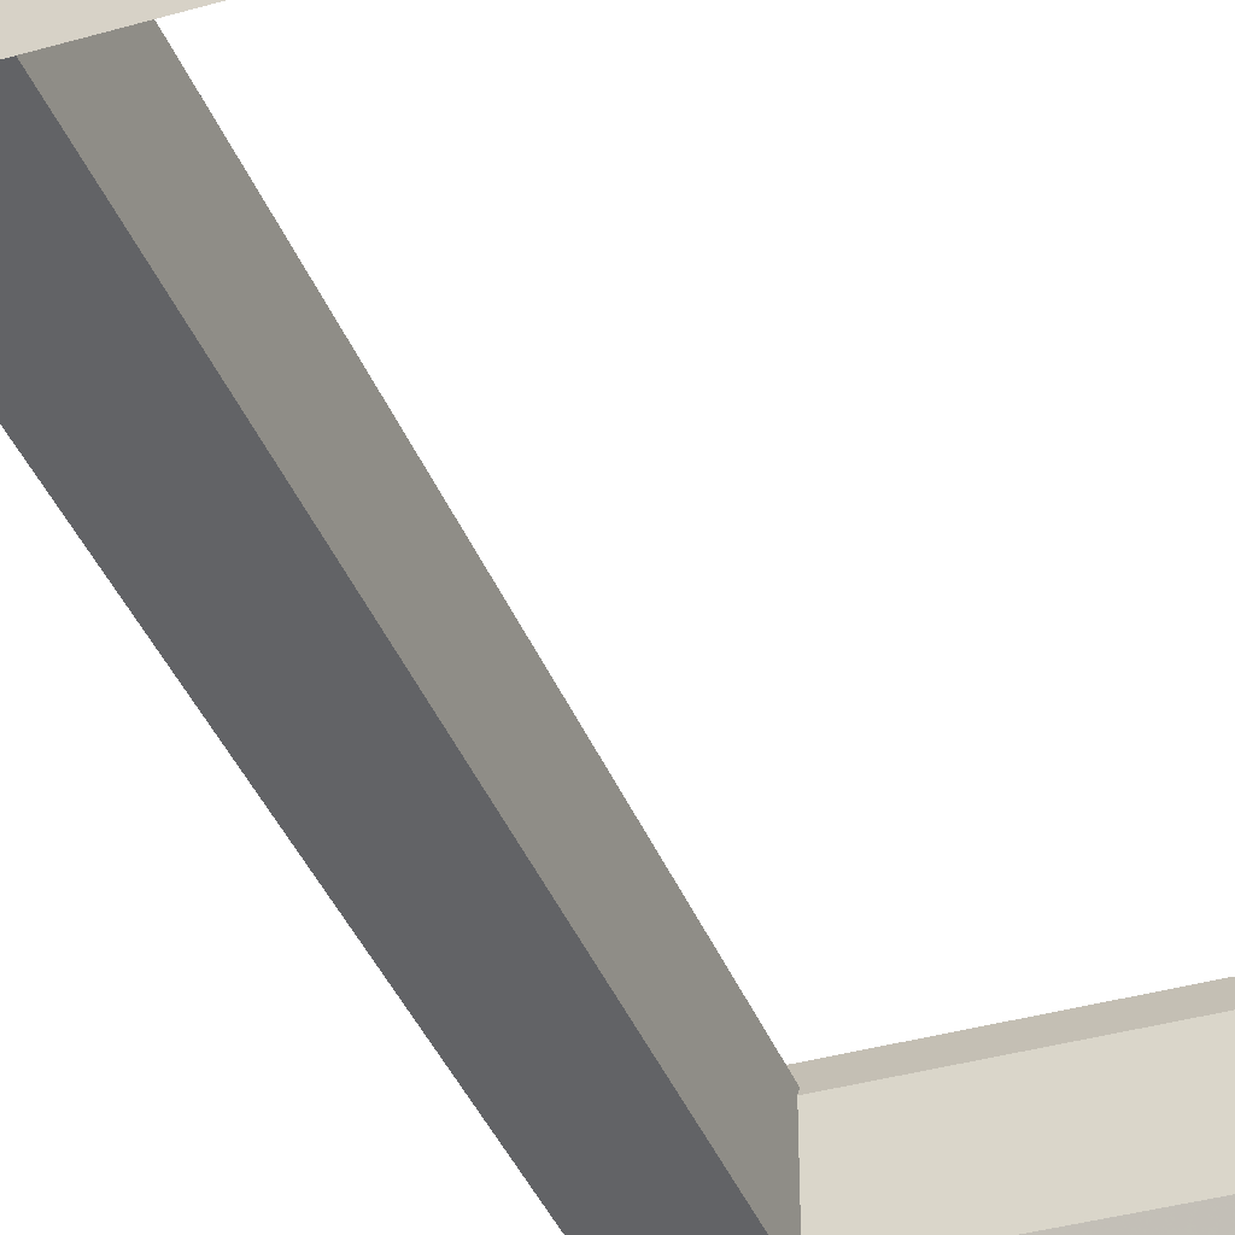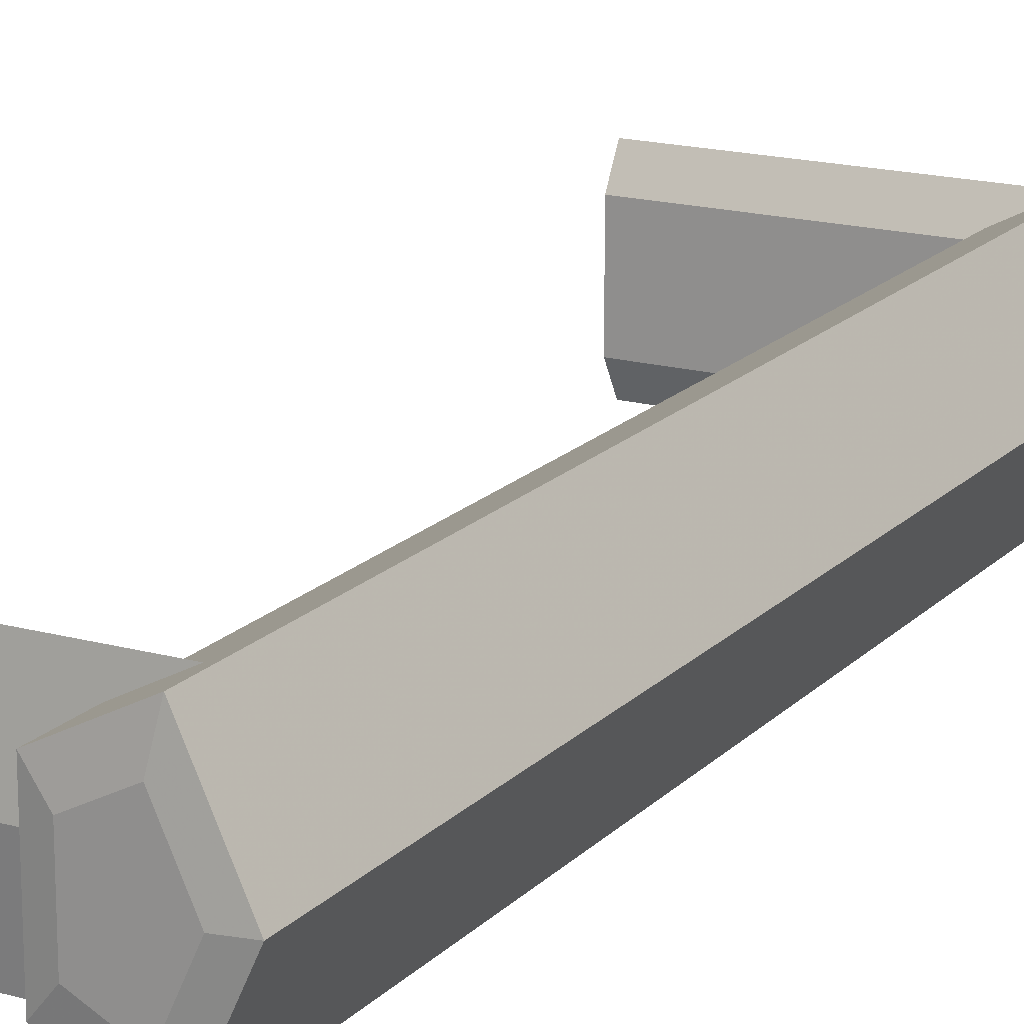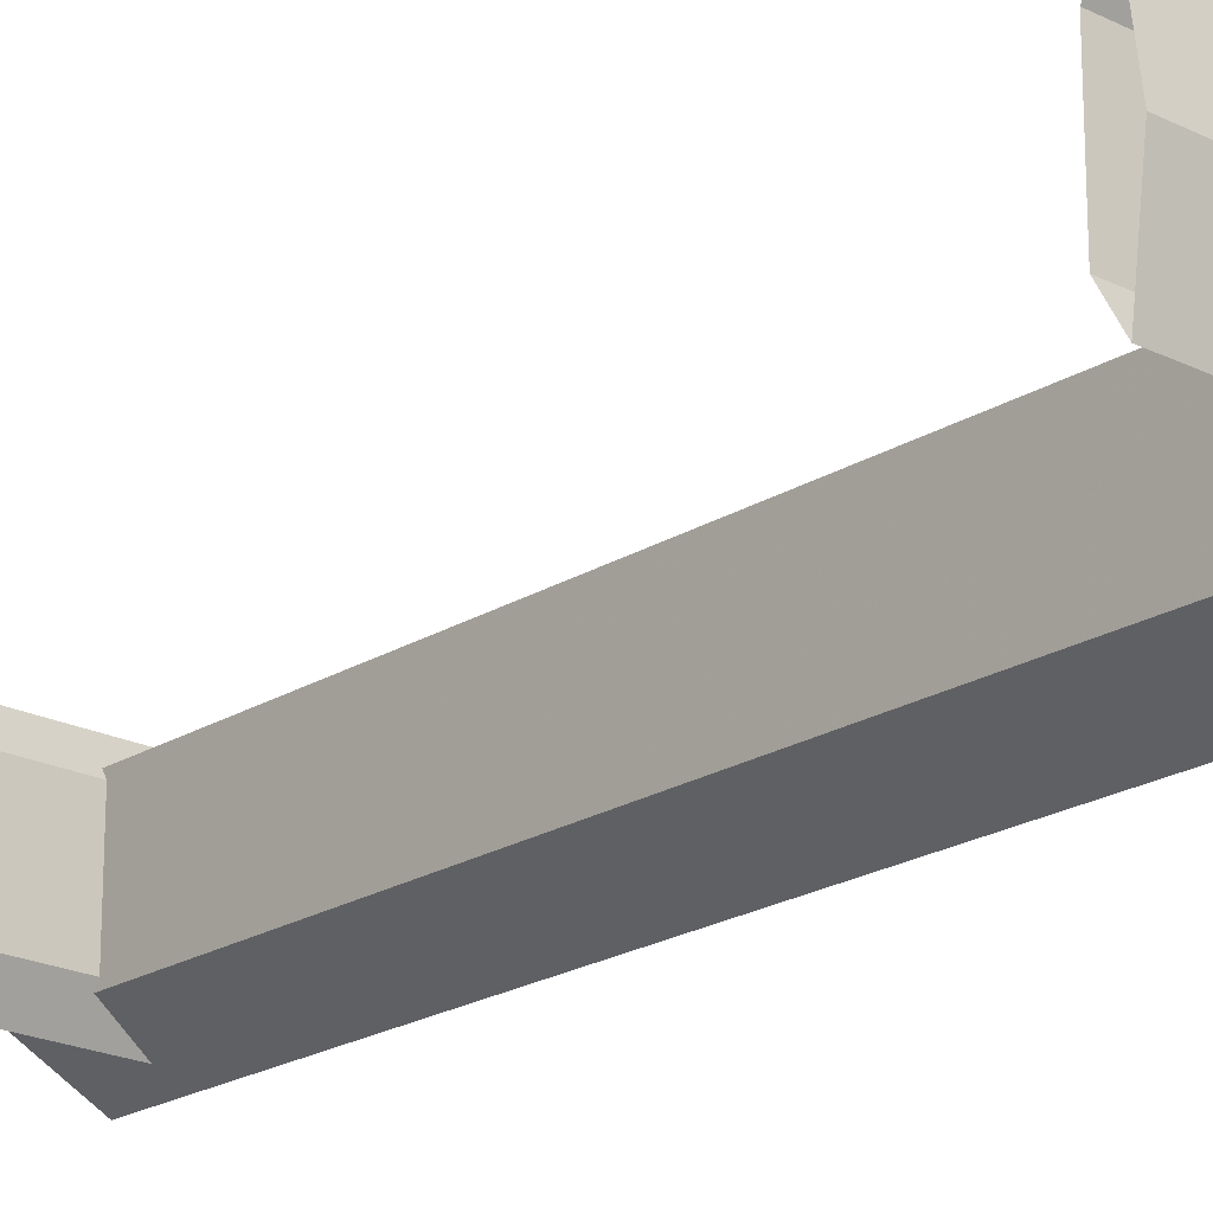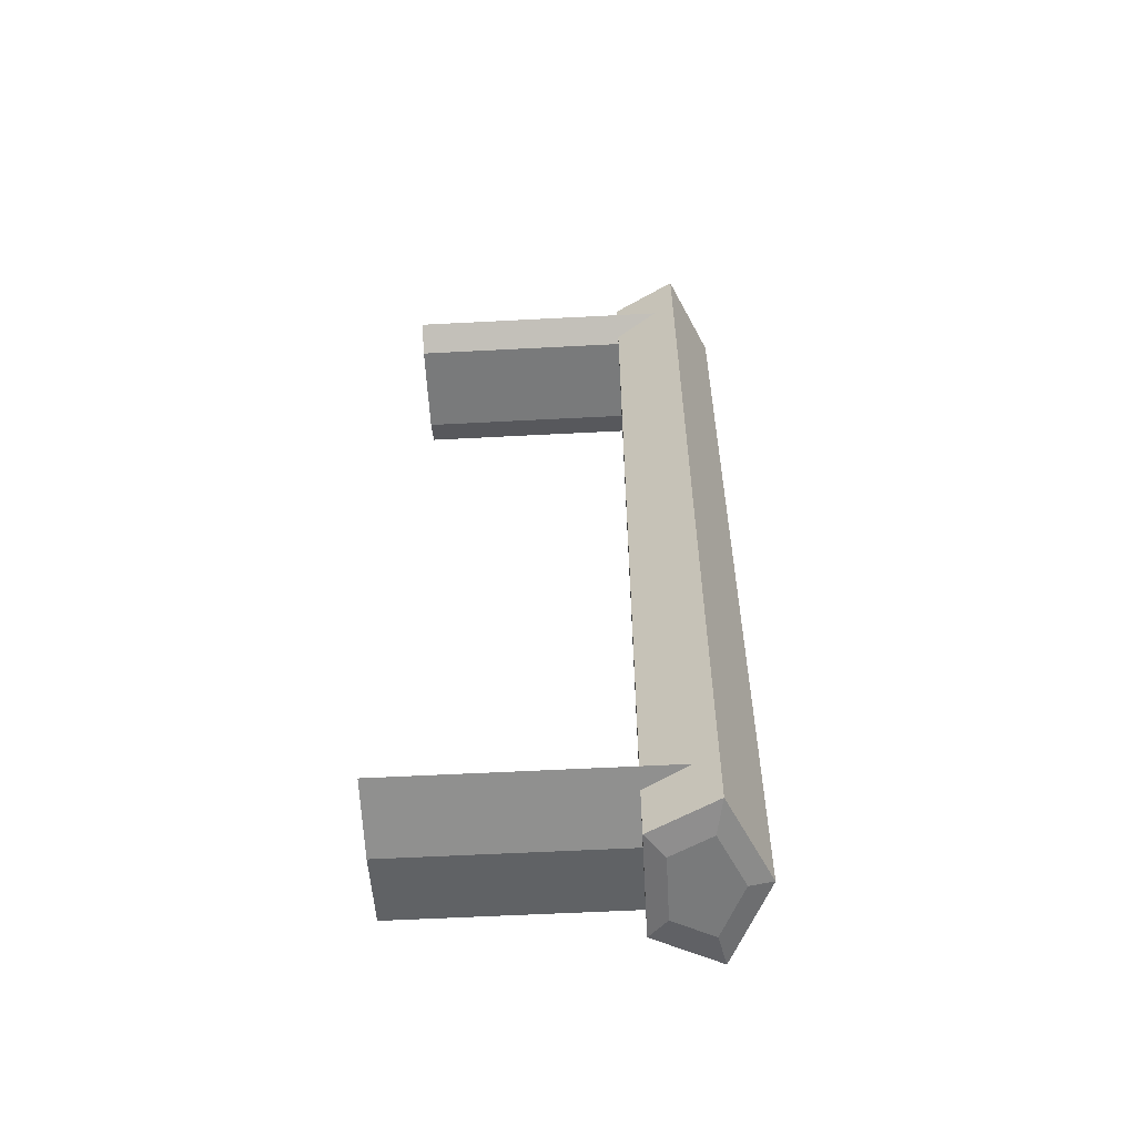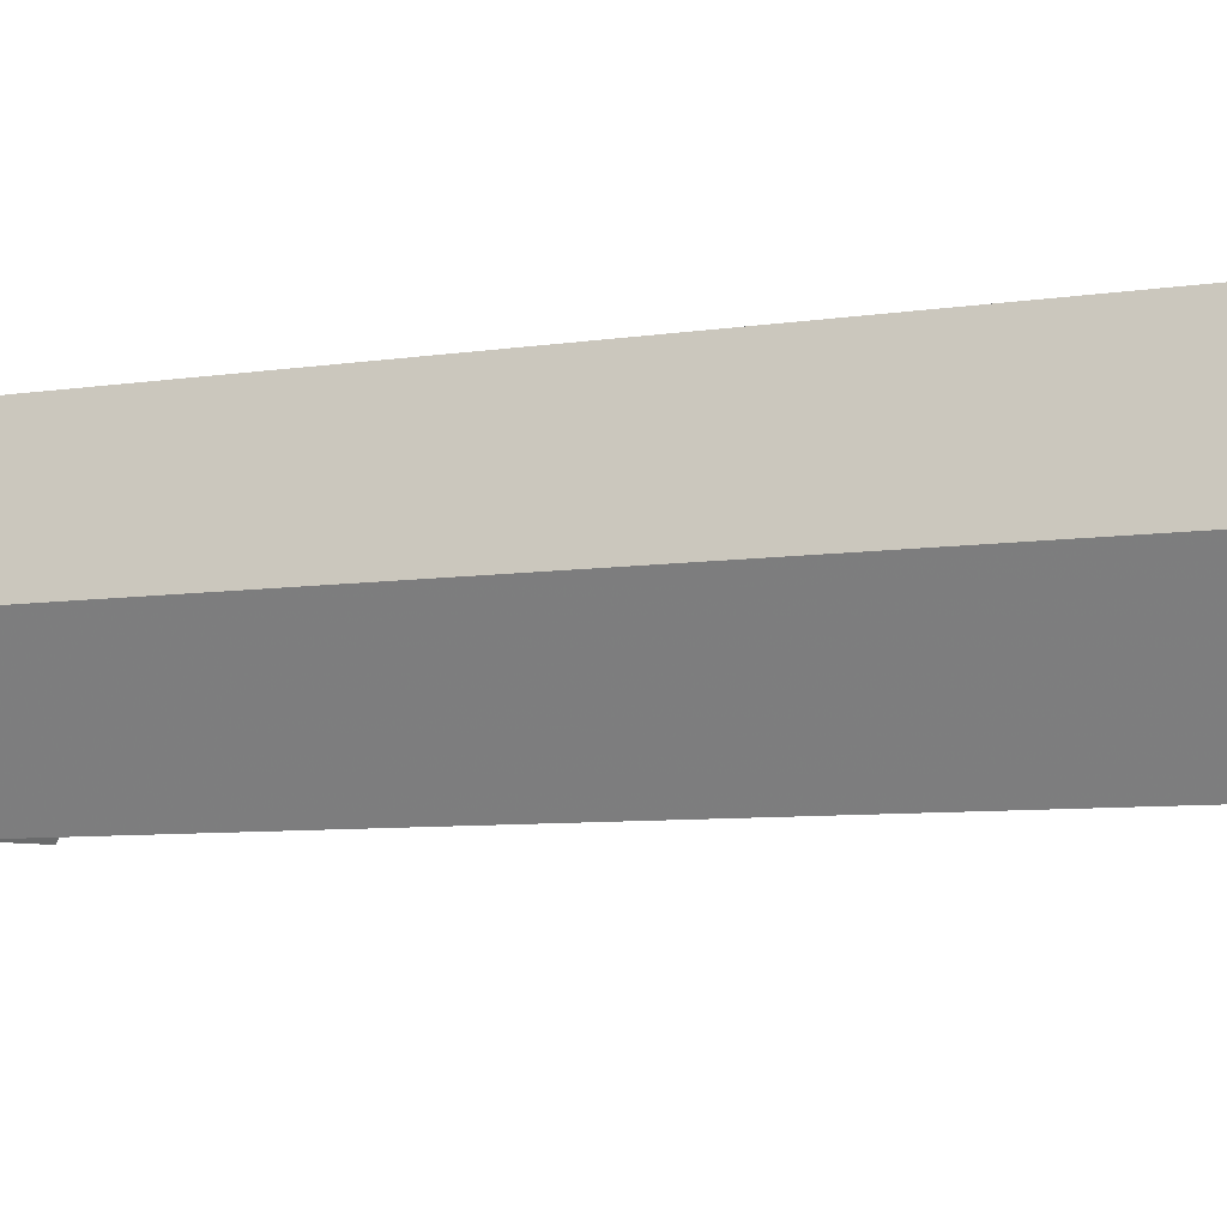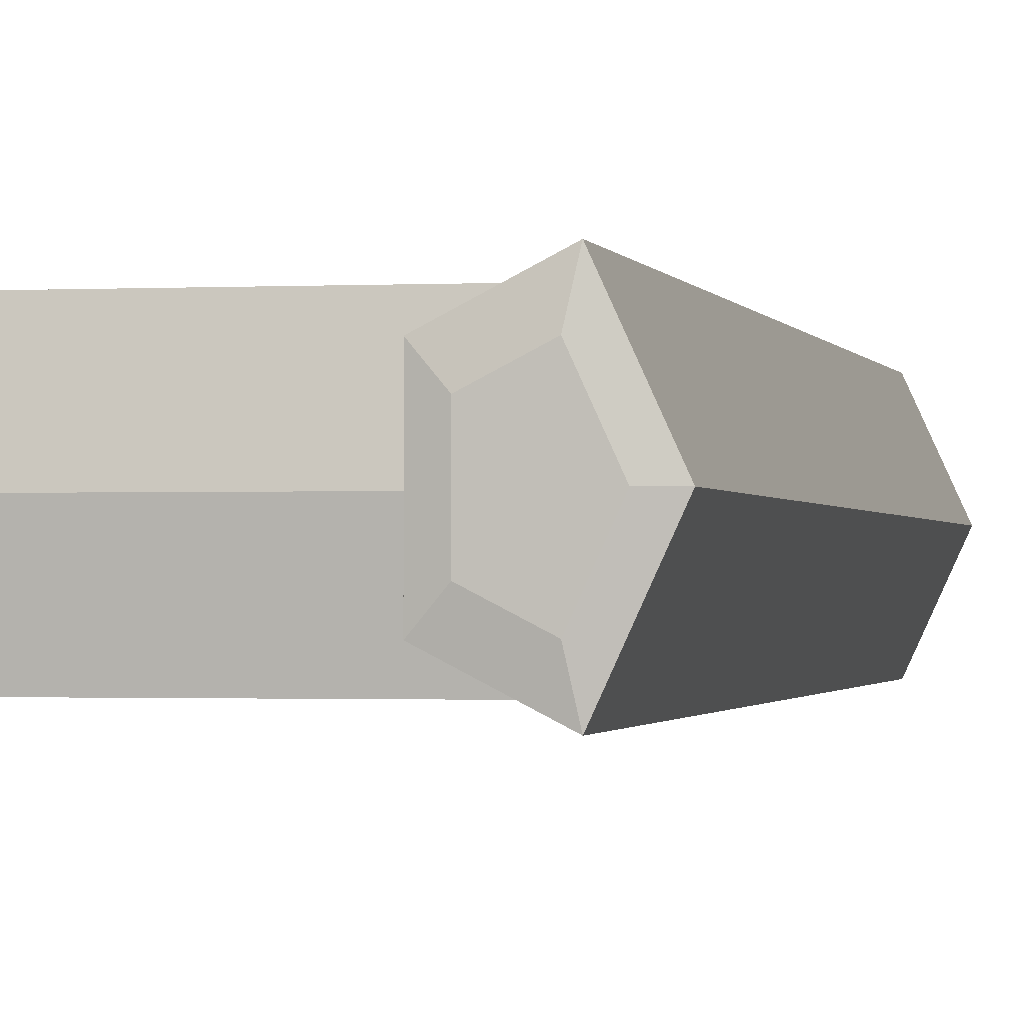
<metadata>
{"format":"obj","ext":"obj","renderer":"f3d","projection":"perspective","resolution":1024,"background":"white","views":[{"elev":-38.4,"azim":-160.2,"up":"+Y"},{"elev":17.5,"azim":28.7,"up":"+Y"},{"elev":-20.9,"azim":-42.0,"up":"+Y"},{"elev":-58.0,"azim":3.1,"up":"+Z"},{"elev":-4.6,"azim":124.8,"up":"+Y"},{"elev":-1.0,"azim":11.7,"up":"+Y"}]}
</metadata>
<code>
v 0.0365 1e-06 0.0594
v 0.02375 -0.00658 0.0594
v 0.03163 -0.01065 0.0594
v 0.02375 0.00658 0.0594
v 0.02905 -0.009315 0.05227
v 0.03078 -0.006503 0.05992
v 0.03163 -0.01065 0.0435
v 0.03163 0.01065 0.0594
v 0.02375 -0.00658 0.05263
v 0.02596 -0.004019 0.05992
v 0.0365 1e-06 0.0435
v 0.03376 1e-06 0.05992
v 0.03078 0.006504 0.05992
v 0.02375 0.00658 0.05263
v 0.02375 1e-06 0.05351
v 0.02596 0.004019 0.05992
v -0.004043 -0.009315 0.05227
v 0.02375 -0.00658 0.05072
v 0.03163 0.01065 0.0435
v 0.02905 0.009315 0.05227
v -0.004043 1e-06 0.05351
v 0.02375 -0.00658 0.0435
v -0.004043 0.009315 0.05227
v 0.02375 -0.005757 0.05026
v 0.02375 0.00658 0.0435
v -0.004043 0.005757 0.05026
v -0.004043 -0.005757 0.05026
v 0.02375 0.005757 0.05026
v 0.02375 0.00658 0.05072
v -0.004043 1e-06 0.05026
v 0.0365 1e-06 -0.0435
v 0.03163 0.01065 -0.0435
v 0.03163 -0.01065 -0.0435
v 0.02375 0.00658 -0.0435
v 0.02375 -0.00658 -0.0435
v 0.02597 -0.004018 -0.05992
v 0.03376 1e-06 -0.05992
v 0.03078 -0.006501 -0.05992
v 0.02597 0.004018 -0.05992
v 0.0365 1e-06 -0.0594
v 0.02375 -0.00658 -0.0594
v 0.02375 0.00658 -0.0594
v 0.03078 0.006501 -0.05992
v 0.03163 -0.01065 -0.0594
v 0.03163 0.01065 -0.0594
v 0.02375 -0.00658 -0.05263
v 0.02375 1e-06 -0.05351
v 0.02905 -0.009315 -0.05227
v 0.02375 0.00658 -0.05263
v 0.02905 0.009315 -0.05227
v -0.004043 1e-06 -0.05351
v -0.004043 0.009315 -0.05227
v 0.02375 0.00658 -0.05072
v -0.004043 -0.009315 -0.05227
v 0.02375 -0.00658 -0.05072
v -0.004043 -0.005757 -0.05026
v 0.02375 -0.005757 -0.05026
v 0.02375 0.005757 -0.05026
v -0.004043 0.005757 -0.05026
v -0.004043 1e-06 -0.05026
v 0.0365 1e-06 0.0594
v 0.0365 1e-06 0.0594
v 0.0365 1e-06 0.0594
v 0.02375 -0.00658 0.0594
v 0.02375 -0.00658 0.0594
v 0.02375 -0.00658 0.0594
v 0.02375 -0.00658 0.0594
v 0.02375 -0.00658 0.0594
v 0.03163 -0.01065 0.0594
v 0.03163 -0.01065 0.0594
v 0.03163 -0.01065 0.0594
v 0.03163 -0.01065 0.0594
v 0.03163 -0.01065 0.0594
v 0.02375 0.00658 0.0594
v 0.02375 0.00658 0.0594
v 0.02375 0.00658 0.0594
v 0.02375 0.00658 0.0594
v 0.02375 0.00658 0.0594
v 0.02905 -0.009315 0.05227
v 0.02905 -0.009315 0.05227
v 0.02905 -0.009315 0.05227
v 0.03078 -0.006503 0.05992
v 0.03163 0.01065 0.0594
v 0.03163 0.01065 0.0594
v 0.03163 0.01065 0.0594
v 0.03163 0.01065 0.0594
v 0.03163 0.01065 0.0594
v 0.02375 -0.00658 0.05263
v 0.02375 -0.00658 0.05263
v 0.02375 -0.00658 0.05263
v 0.02375 -0.00658 0.05263
v 0.02375 -0.00658 0.05263
v 0.02596 -0.004019 0.05992
v 0.03376 1e-06 0.05992
v 0.03078 0.006504 0.05992
v 0.02375 0.00658 0.05263
v 0.02375 0.00658 0.05263
v 0.02375 0.00658 0.05263
v 0.02375 0.00658 0.05263
v 0.02375 0.00658 0.05263
v 0.02375 1e-06 0.05351
v 0.02375 1e-06 0.05351
v 0.02375 1e-06 0.05351
v 0.02596 0.004019 0.05992
v -0.004043 -0.009315 0.05227
v 0.02375 -0.00658 0.05072
v 0.02375 -0.00658 0.05072
v 0.02375 -0.00658 0.05072
v 0.02375 -0.00658 0.05072
v 0.02375 -0.00658 0.05072
v 0.02905 0.009315 0.05227
v 0.02905 0.009315 0.05227
v 0.02905 0.009315 0.05227
v -0.004043 1e-06 0.05351
v -0.004043 0.009315 0.05227
v 0.02375 -0.005757 0.05026
v 0.02375 -0.005757 0.05026
v 0.02375 -0.005757 0.05026
v -0.004043 0.005757 0.05026
v -0.004043 -0.005757 0.05026
v 0.02375 0.005757 0.05026
v 0.02375 0.005757 0.05026
v 0.02375 0.005757 0.05026
v 0.02375 0.00658 0.05072
v 0.02375 0.00658 0.05072
v 0.02375 0.00658 0.05072
v 0.02375 0.00658 0.05072
v 0.02375 0.00658 0.05072
v -0.004043 1e-06 0.05026
v 0.02597 -0.004018 -0.05992
v 0.03376 1e-06 -0.05992
v 0.03078 -0.006501 -0.05992
v 0.02597 0.004018 -0.05992
v 0.0365 1e-06 -0.0594
v 0.0365 1e-06 -0.0594
v 0.0365 1e-06 -0.0594
v 0.02375 -0.00658 -0.0594
v 0.02375 -0.00658 -0.0594
v 0.02375 -0.00658 -0.0594
v 0.02375 -0.00658 -0.0594
v 0.02375 -0.00658 -0.0594
v 0.02375 0.00658 -0.0594
v 0.02375 0.00658 -0.0594
v 0.02375 0.00658 -0.0594
v 0.02375 0.00658 -0.0594
v 0.02375 0.00658 -0.0594
v 0.03078 0.006501 -0.05992
v 0.03163 -0.01065 -0.0594
v 0.03163 -0.01065 -0.0594
v 0.03163 -0.01065 -0.0594
v 0.03163 -0.01065 -0.0594
v 0.03163 -0.01065 -0.0594
v 0.03163 0.01065 -0.0594
v 0.03163 0.01065 -0.0594
v 0.03163 0.01065 -0.0594
v 0.03163 0.01065 -0.0594
v 0.03163 0.01065 -0.0594
v 0.02375 -0.00658 -0.05263
v 0.02375 -0.00658 -0.05263
v 0.02375 -0.00658 -0.05263
v 0.02375 -0.00658 -0.05263
v 0.02375 -0.00658 -0.05263
v 0.02375 1e-06 -0.05351
v 0.02375 1e-06 -0.05351
v 0.02375 1e-06 -0.05351
v 0.02905 -0.009315 -0.05227
v 0.02905 -0.009315 -0.05227
v 0.02905 -0.009315 -0.05227
v 0.02375 0.00658 -0.05263
v 0.02375 0.00658 -0.05263
v 0.02375 0.00658 -0.05263
v 0.02375 0.00658 -0.05263
v 0.02375 0.00658 -0.05263
v 0.02905 0.009315 -0.05227
v 0.02905 0.009315 -0.05227
v 0.02905 0.009315 -0.05227
v -0.004043 1e-06 -0.05351
v -0.004043 0.009315 -0.05227
v 0.02375 0.00658 -0.05072
v 0.02375 0.00658 -0.05072
v 0.02375 0.00658 -0.05072
v 0.02375 0.00658 -0.05072
v 0.02375 0.00658 -0.05072
v -0.004043 -0.009315 -0.05227
v 0.02375 -0.00658 -0.05072
v 0.02375 -0.00658 -0.05072
v 0.02375 -0.00658 -0.05072
v 0.02375 -0.00658 -0.05072
v 0.02375 -0.00658 -0.05072
v -0.004043 -0.005757 -0.05026
v 0.02375 -0.005757 -0.05026
v 0.02375 -0.005757 -0.05026
v 0.02375 -0.005757 -0.05026
v 0.02375 0.005757 -0.05026
v 0.02375 0.005757 -0.05026
v 0.02375 0.005757 -0.05026
v -0.004043 0.005757 -0.05026
v -0.004043 1e-06 -0.05026
v 0.03163 -0.01065 0.0435
v 0.03163 -0.01065 0.0435
v 0.03163 -0.01065 0.0435
v 0.0365 1e-06 0.0435
v 0.03163 0.01065 0.0435
v 0.03163 0.01065 0.0435
v 0.03163 0.01065 0.0435
v 0.02375 -0.00658 0.0435
v 0.02375 -0.00658 0.0435
v 0.02375 -0.00658 0.0435
v 0.02375 0.00658 0.0435
v 0.02375 0.00658 0.0435
v 0.02375 0.00658 0.0435
v 0.0365 1e-06 -0.0435
v 0.03163 0.01065 -0.0435
v 0.03163 0.01065 -0.0435
v 0.03163 0.01065 -0.0435
v 0.03163 -0.01065 -0.0435
v 0.03163 -0.01065 -0.0435
v 0.03163 -0.01065 -0.0435
v 0.02375 0.00658 -0.0435
v 0.02375 0.00658 -0.0435
v 0.02375 0.00658 -0.0435
v 0.02375 -0.00658 -0.0435
v 0.02375 -0.00658 -0.0435
v 0.02375 -0.00658 -0.0435
f 69 64 61
f 74 61 64
f 72 80 67
f 69 64 82
f 71 63 199
f 69 82 61
f 83 61 74
f 65 89 75
f 64 74 93
f 91 67 80
f 200 80 72
f 93 82 64
f 202 199 63
f 94 61 82
f 63 85 202
f 61 94 83
f 83 95 74
f 78 100 87
f 102 75 89
f 104 93 74
f 79 105 88
f 80 200 109
f 82 93 94
f 203 202 85
f 95 83 94
f 104 74 95
f 113 87 100
f 75 102 97
f 101 88 114
f 104 94 93
f 114 88 105
f 5 18 17
f 207 109 200
f 87 113 205
f 95 94 104
f 111 96 115
f 101 114 96
f 18 24 17
f 107 22 117
f 205 113 211
f 115 96 114
f 23 26 20
f 27 17 24
f 122 117 22
f 128 211 113
f 29 20 26
f 27 24 30
f 28 30 24
f 25 122 22
f 125 122 25
f 29 26 28
f 26 30 28
f 1 2 3
f 2 1 4
f 68 81 73
f 6 2 3
f 7 62 70
f 1 6 3
f 4 1 8
f 76 90 66
f 10 4 2
f 81 68 92
f 73 81 201
f 2 6 10
f 62 7 11
f 6 1 12
f 11 84 62
f 8 12 1
f 4 13 8
f 86 99 77
f 90 76 103
f 4 10 16
f 9 17 5
f 110 201 81
f 12 10 6
f 84 11 19
f 12 8 13
f 13 4 16
f 99 86 112
f 98 103 76
f 21 9 15
f 10 12 16
f 17 9 21
f 105 106 79
f 201 110 208
f 204 112 86
f 16 12 13
f 23 14 20
f 14 21 15
f 105 116 106
f 118 206 108
f 210 112 204
f 21 14 23
f 111 119 115
f 116 105 120
f 206 118 123
f 112 210 127
f 119 111 124
f 129 116 120
f 116 129 121
f 206 123 209
f 209 123 126
f 121 119 124
f 121 129 119
f 202 203 212
f 213 212 203
f 212 216 202
f 215 205 221
f 199 202 216
f 211 221 205
f 200 217 207
f 34 25 35
f 223 207 217
f 22 35 25
f 31 19 11
f 19 31 32
f 11 33 31
f 220 204 214
f 33 11 7
f 204 220 210
f 208 218 201
f 222 209 219
f 218 208 224
f 209 222 206
f 38 37 36
f 39 36 37
f 37 38 40
f 36 41 38
f 39 42 36
f 43 39 37
f 44 40 38
f 37 40 43
f 44 38 41
f 41 36 42
f 39 43 42
f 44 40 41
f 136 150 212
f 45 43 40
f 140 161 151
f 42 41 40
f 143 164 138
f 45 42 43
f 216 212 150
f 212 213 136
f 45 42 40
f 155 136 213
f 167 151 161
f 159 138 164
f 170 164 143
f 157 176 146
f 217 151 167
f 215 176 157
f 46 51 48
f 47 51 46
f 49 52 47
f 173 146 176
f 217 167 223
f 176 215 183
f 54 48 51
f 51 47 52
f 50 52 49
f 188 223 167
f 221 183 215
f 174 179 178
f 184 190 166
f 186 192 35
f 185 166 190
f 34 195 180
f 179 194 178
f 34 35 192
f 185 190 191
f 195 34 192
f 197 178 194
f 191 190 194
f 197 194 198
f 198 194 190
f 130 131 132
f 131 130 133
f 134 132 131
f 132 137 130
f 130 142 133
f 131 133 147
f 132 134 148
f 147 134 131
f 137 132 148
f 142 130 137
f 142 147 133
f 137 134 148
f 31 149 135
f 134 147 153
f 152 162 141
f 134 137 142
f 139 165 144
f 147 142 153
f 149 31 33
f 135 32 31
f 134 142 153
f 32 135 154
f 162 152 168
f 165 139 160
f 144 165 171
f 145 175 156
f 168 152 218
f 156 175 214
f 166 177 158
f 158 177 163
f 163 178 169
f 175 145 172
f 224 168 218
f 182 214 175
f 177 166 184
f 178 163 177
f 169 178 174
f 168 224 189
f 214 182 220
f 52 53 50
f 48 56 54
f 222 193 187
f 56 48 55
f 181 196 219
f 52 58 53
f 193 222 219
f 57 56 55
f 193 219 196
f 58 52 59
f 58 56 57
f 60 58 59
f 56 58 60

</code>
